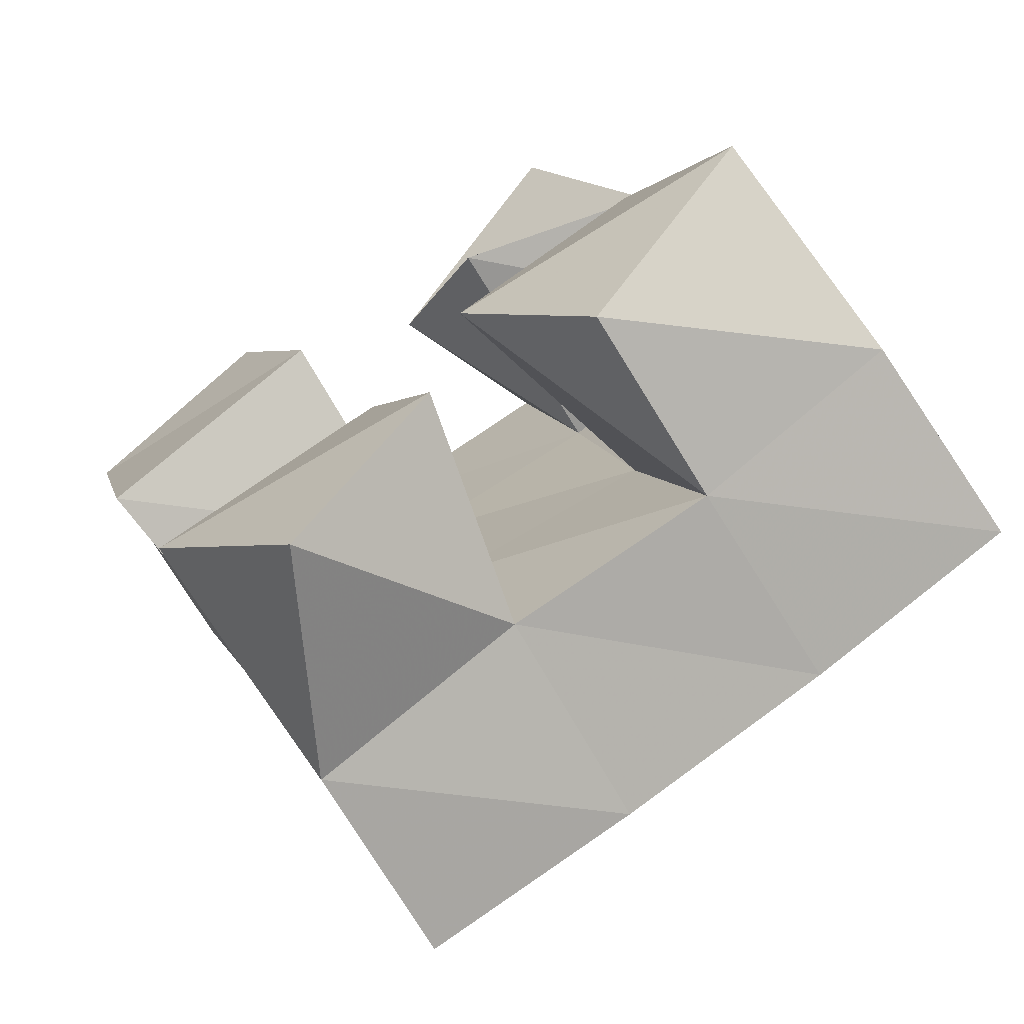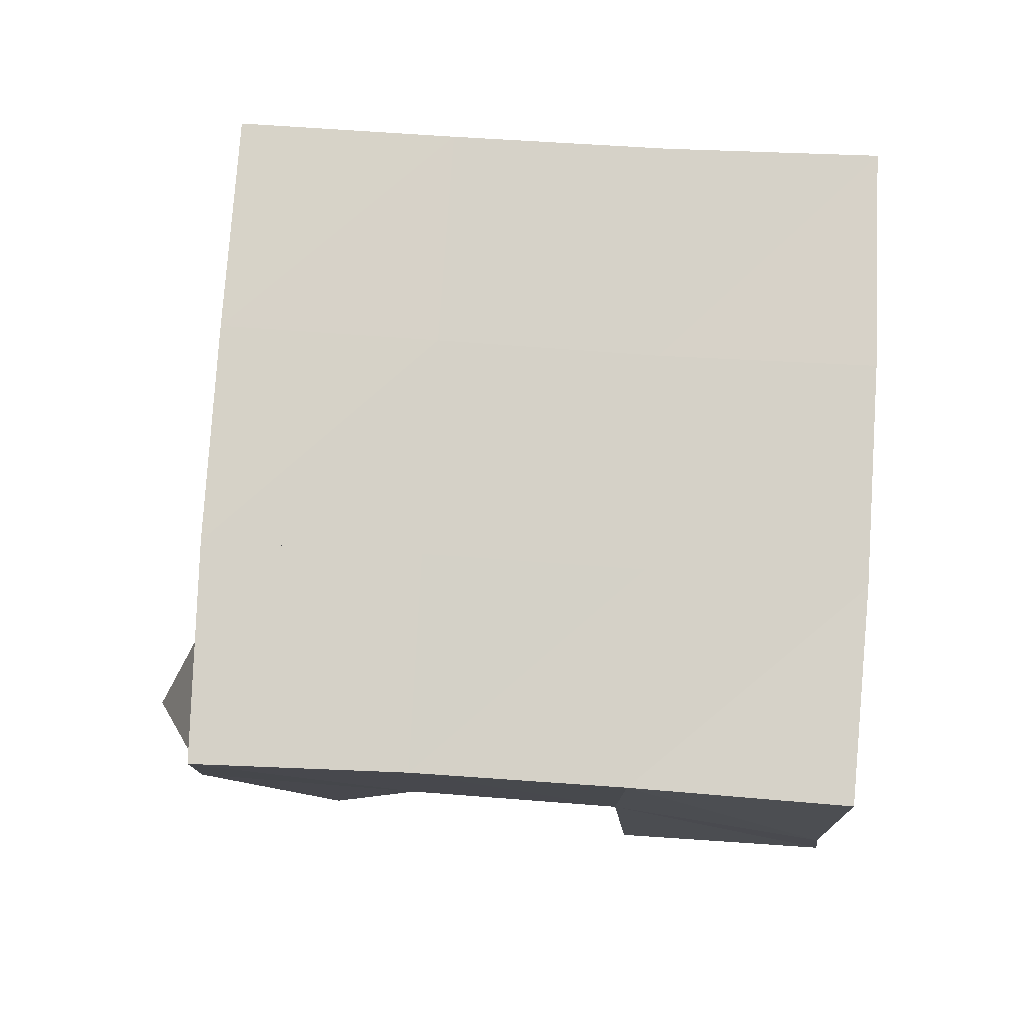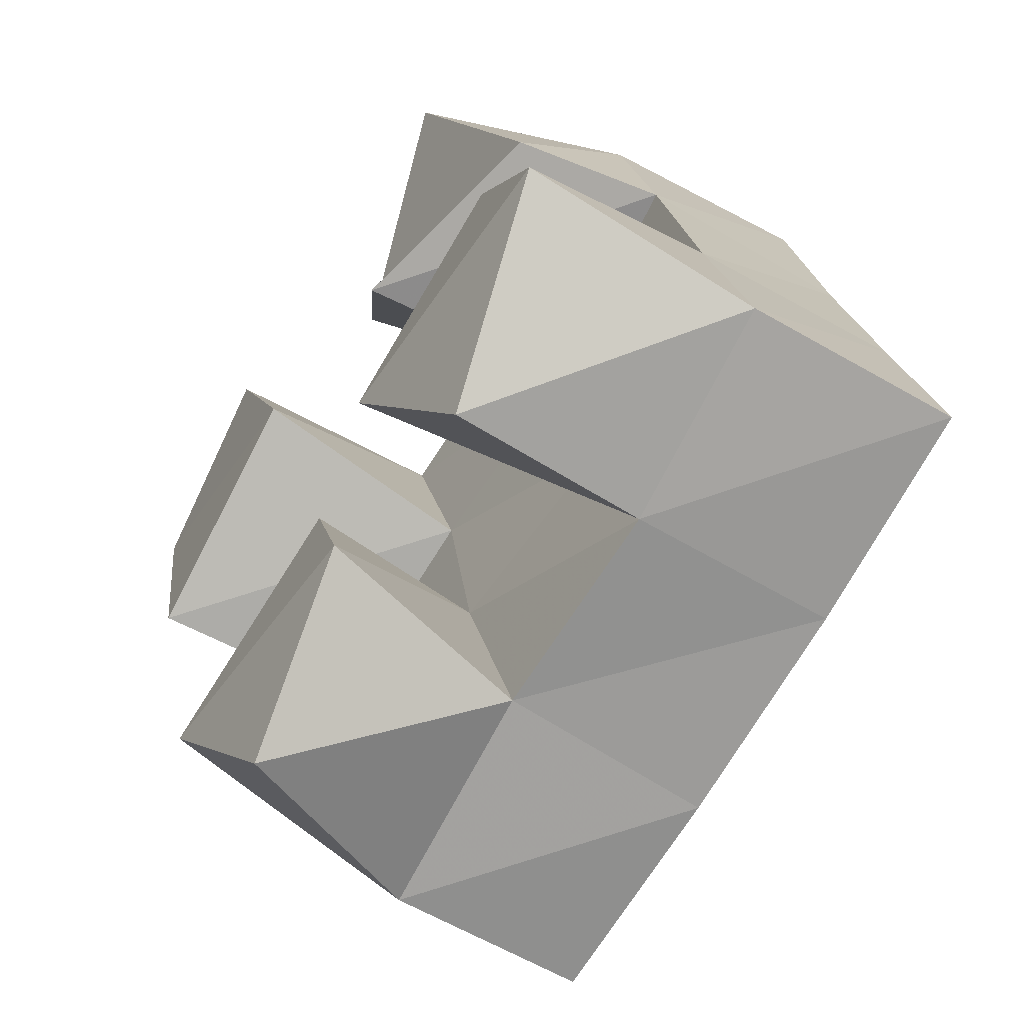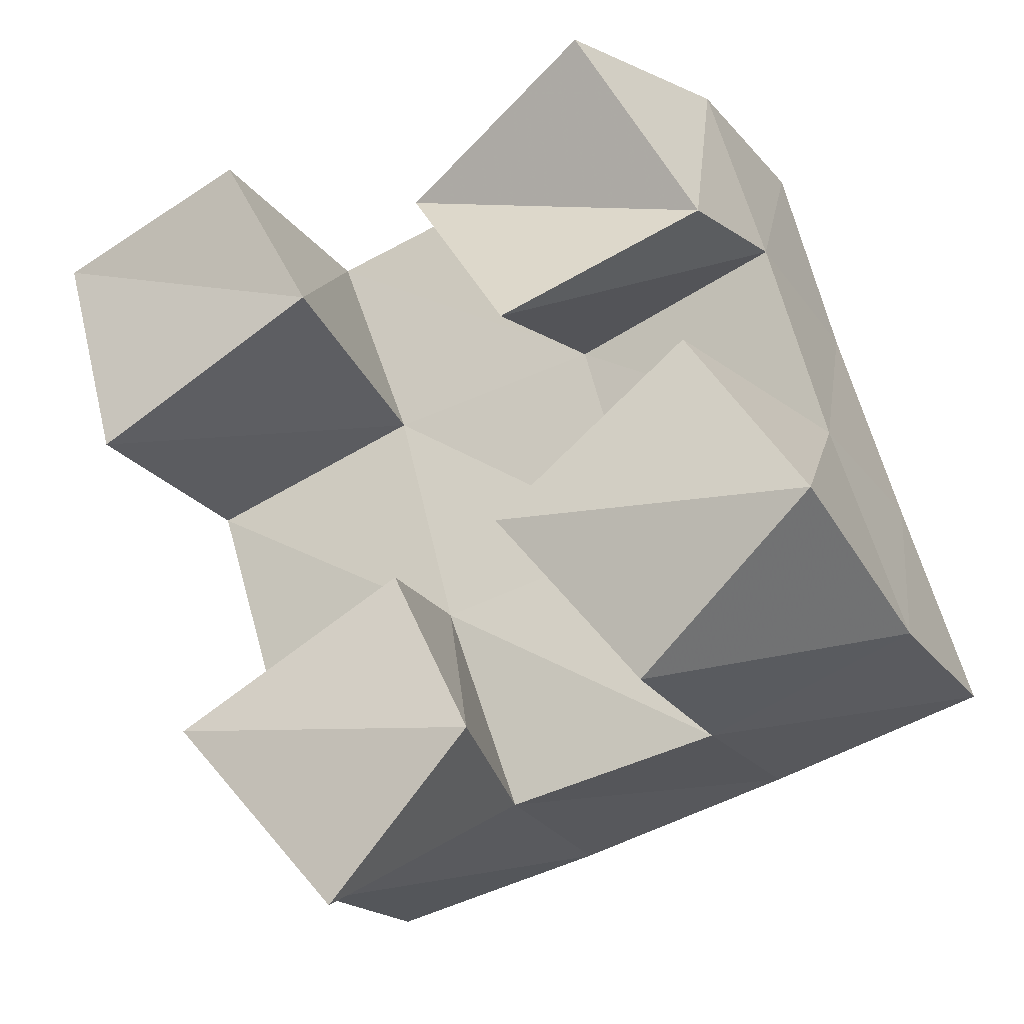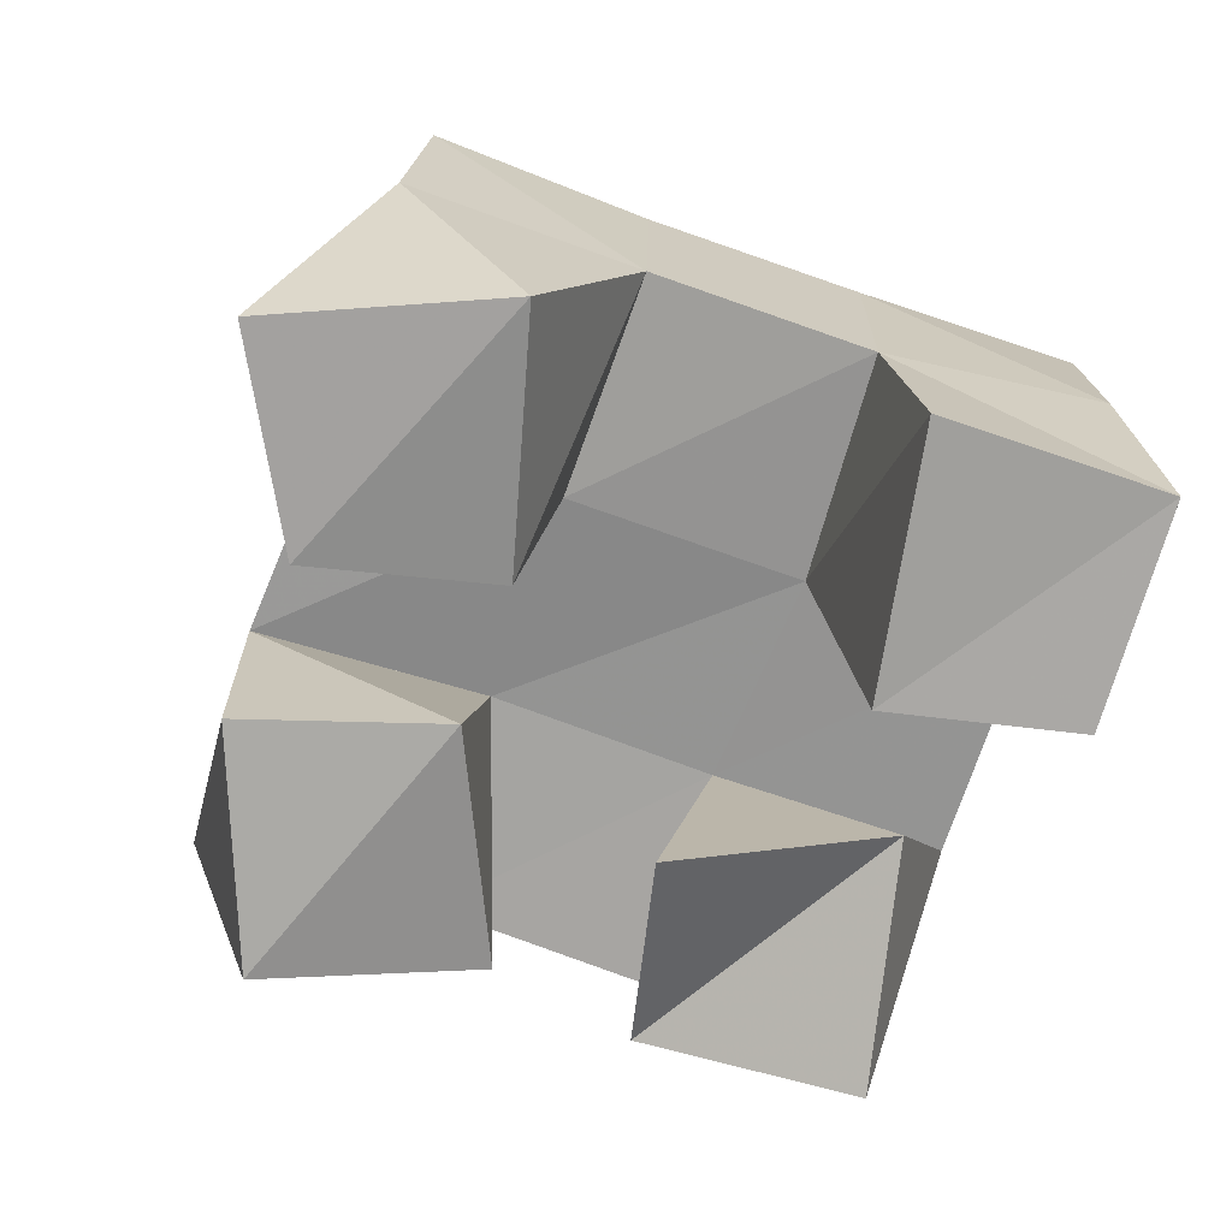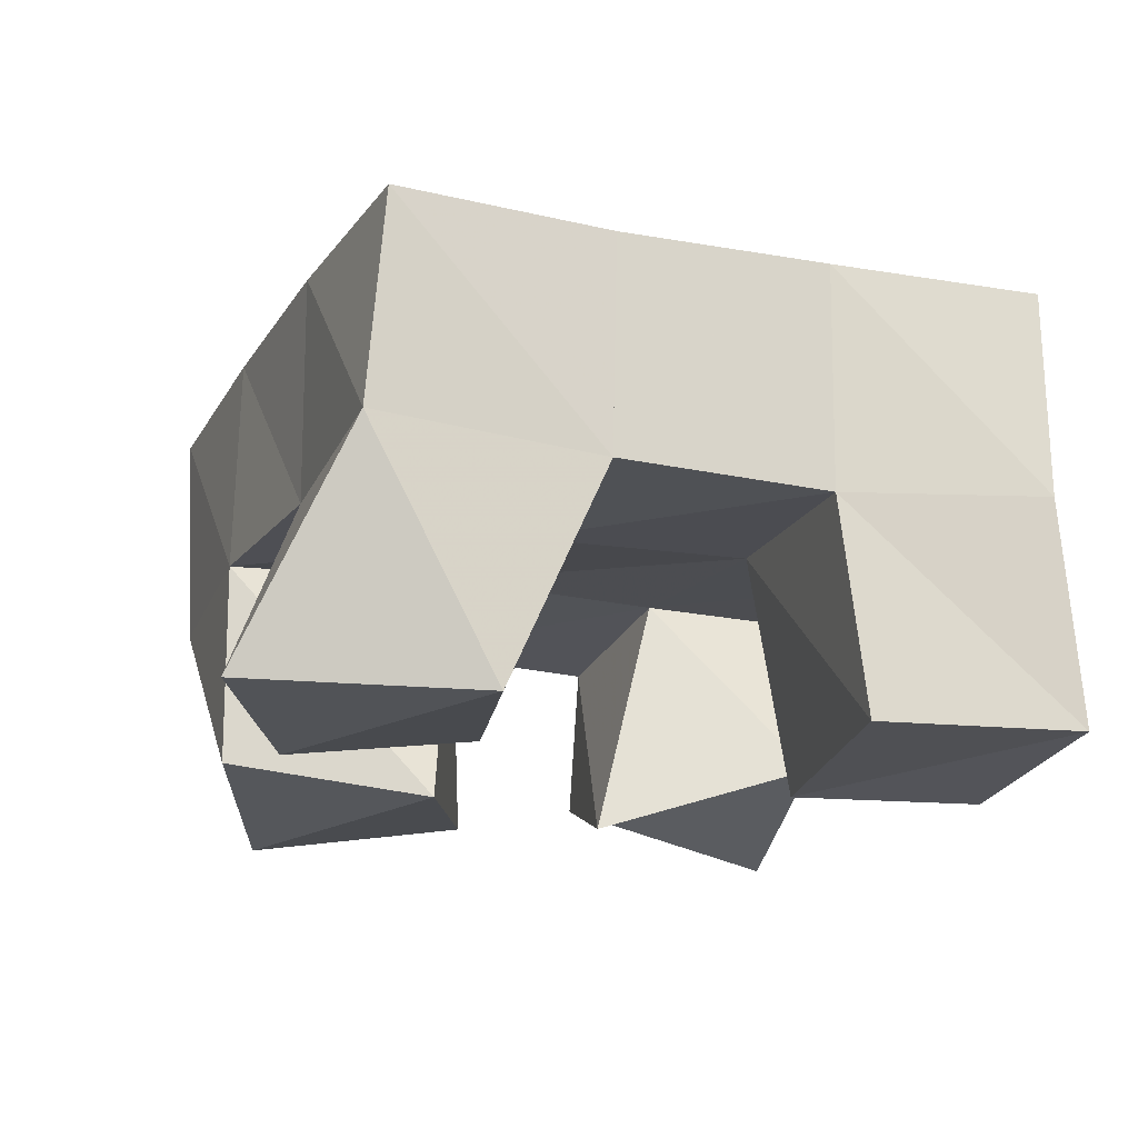
<metadata>
{"format":"obj","ext":"obj","renderer":"f3d","projection":"perspective","resolution":1024,"background":"white","views":[{"elev":-69.8,"azim":32.9,"up":"+Z"},{"elev":77.4,"azim":-102.7,"up":"+Y"},{"elev":-54.6,"azim":57.9,"up":"+Z"},{"elev":-19.7,"azim":24.7,"up":"+Z"},{"elev":-70.3,"azim":-126.4,"up":"+Y"},{"elev":-19.1,"azim":-128.5,"up":"+Y"}]}
</metadata>
<code>
v 1.569 0.1035 0.4201
v 1.542 0.1528 0.4321
v 1.602 0.1008 0.4541
v 1.59 0.1515 0.4493
v 1.534 0.1 0.4603
v 1.527 0.1501 0.4814
v 1.582 0.1057 0.4907
v 1.574 0.1498 0.4957
v 1.61 0.1 0.5451
v 1.607 0.1553 0.5585
v 1.651 0.1155 0.5692
v 1.654 0.1523 0.5746
v 1.581 0.1146 0.5854
v 1.591 0.1551 0.6087
v 1.627 0.102 0.6106
v 1.641 0.1527 0.6183
v 1.508 0.1011 0.532
v 1.512 0.1496 0.5283
v 1.56 0.1 0.5591
v 1.56 0.1523 0.5469
v 1.494 0.1041 0.5802
v 1.493 0.1537 0.5736
v 1.539 0.1 0.5963
v 1.543 0.1522 0.5917
v 1.638 0.1078 0.4618
v 1.637 0.1529 0.4607
v 1.678 0.1 0.4949
v 1.683 0.1509 0.4777
v 1.609 0.1 0.4981
v 1.62 0.1557 0.5101
v 1.65 0.1057 0.5345
v 1.667 0.1532 0.5275
v 1.538 0.1998 0.4345
v 1.587 0.201 0.4472
v 1.526 0.1994 0.482
v 1.573 0.2012 0.4955
v 1.512 0.2008 0.5285
v 1.558 0.2018 0.5438
v 1.496 0.2022 0.5763
v 1.543 0.2022 0.5919
v 1.636 0.2014 0.4614
v 1.621 0.2025 0.5097
v 1.606 0.2035 0.5583
v 1.593 0.204 0.6064
v 1.684 0.2 0.4758
v 1.669 0.202 0.524
v 1.655 0.2037 0.5721
v 1.642 0.2038 0.6197
f 1 2 4
f 3 1 4
f 2 6 8
f 4 2 8
f 6 5 7
f 8 6 7
f 5 1 3
f 7 5 3
f 8 7 3
f 4 8 3
f 2 1 5
f 6 2 5
f 9 10 12
f 11 9 12
f 10 14 16
f 12 10 16
f 14 13 15
f 16 14 15
f 13 9 11
f 15 13 11
f 16 15 11
f 12 16 11
f 10 9 13
f 14 10 13
f 17 18 20
f 19 17 20
f 18 22 24
f 20 18 24
f 22 21 23
f 24 22 23
f 21 17 19
f 23 21 19
f 24 23 19
f 20 24 19
f 18 17 21
f 22 18 21
f 25 26 28
f 27 25 28
f 26 30 32
f 28 26 32
f 30 29 31
f 32 30 31
f 29 25 27
f 31 29 27
f 32 31 27
f 28 32 27
f 26 25 29
f 30 26 29
f 2 33 34
f 4 2 34
f 33 35 36
f 34 33 36
f 35 6 8
f 36 35 8
f 6 2 4
f 8 6 4
f 36 8 4
f 34 36 4
f 33 2 6
f 35 33 6
f 6 35 36
f 8 6 36
f 35 37 38
f 36 35 38
f 37 18 20
f 38 37 20
f 18 6 8
f 20 18 8
f 38 20 8
f 36 38 8
f 35 6 18
f 37 35 18
f 18 37 38
f 20 18 38
f 37 39 40
f 38 37 40
f 39 22 24
f 40 39 24
f 22 18 20
f 24 22 20
f 40 24 20
f 38 40 20
f 37 18 22
f 39 37 22
f 4 34 41
f 26 4 41
f 34 36 42
f 41 34 42
f 36 8 30
f 42 36 30
f 8 4 26
f 30 8 26
f 42 30 26
f 41 42 26
f 34 4 8
f 36 34 8
f 8 36 42
f 30 8 42
f 36 38 43
f 42 36 43
f 38 20 10
f 43 38 10
f 20 8 30
f 10 20 30
f 43 10 30
f 42 43 30
f 36 8 20
f 38 36 20
f 20 38 43
f 10 20 43
f 38 40 44
f 43 38 44
f 40 24 14
f 44 40 14
f 24 20 10
f 14 24 10
f 44 14 10
f 43 44 10
f 38 20 24
f 40 38 24
f 26 41 45
f 28 26 45
f 41 42 46
f 45 41 46
f 42 30 32
f 46 42 32
f 30 26 28
f 32 30 28
f 46 32 28
f 45 46 28
f 41 26 30
f 42 41 30
f 30 42 46
f 32 30 46
f 42 43 47
f 46 42 47
f 43 10 12
f 47 43 12
f 10 30 32
f 12 10 32
f 47 12 32
f 46 47 32
f 42 30 10
f 43 42 10
f 10 43 47
f 12 10 47
f 43 44 48
f 47 43 48
f 44 14 16
f 48 44 16
f 14 10 12
f 16 14 12
f 48 16 12
f 47 48 12
f 43 10 14
f 44 43 14

</code>
